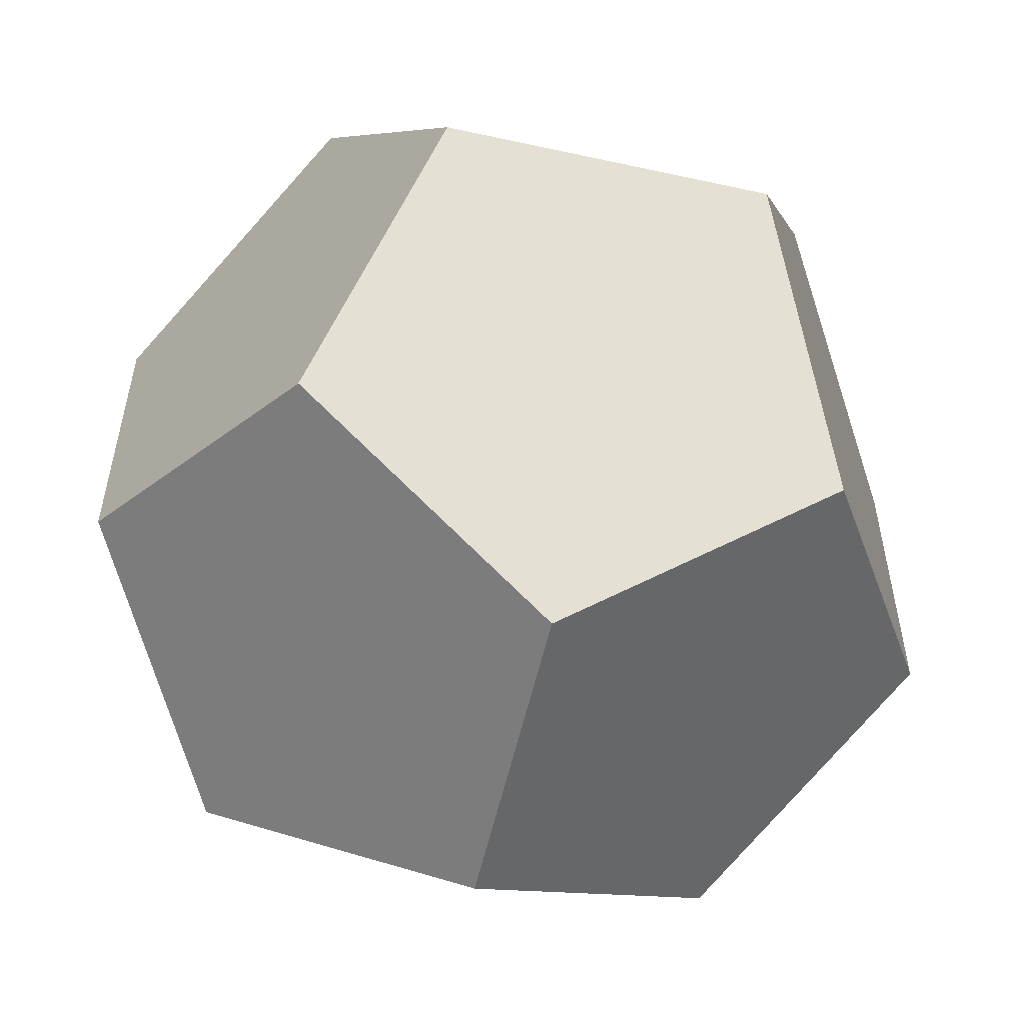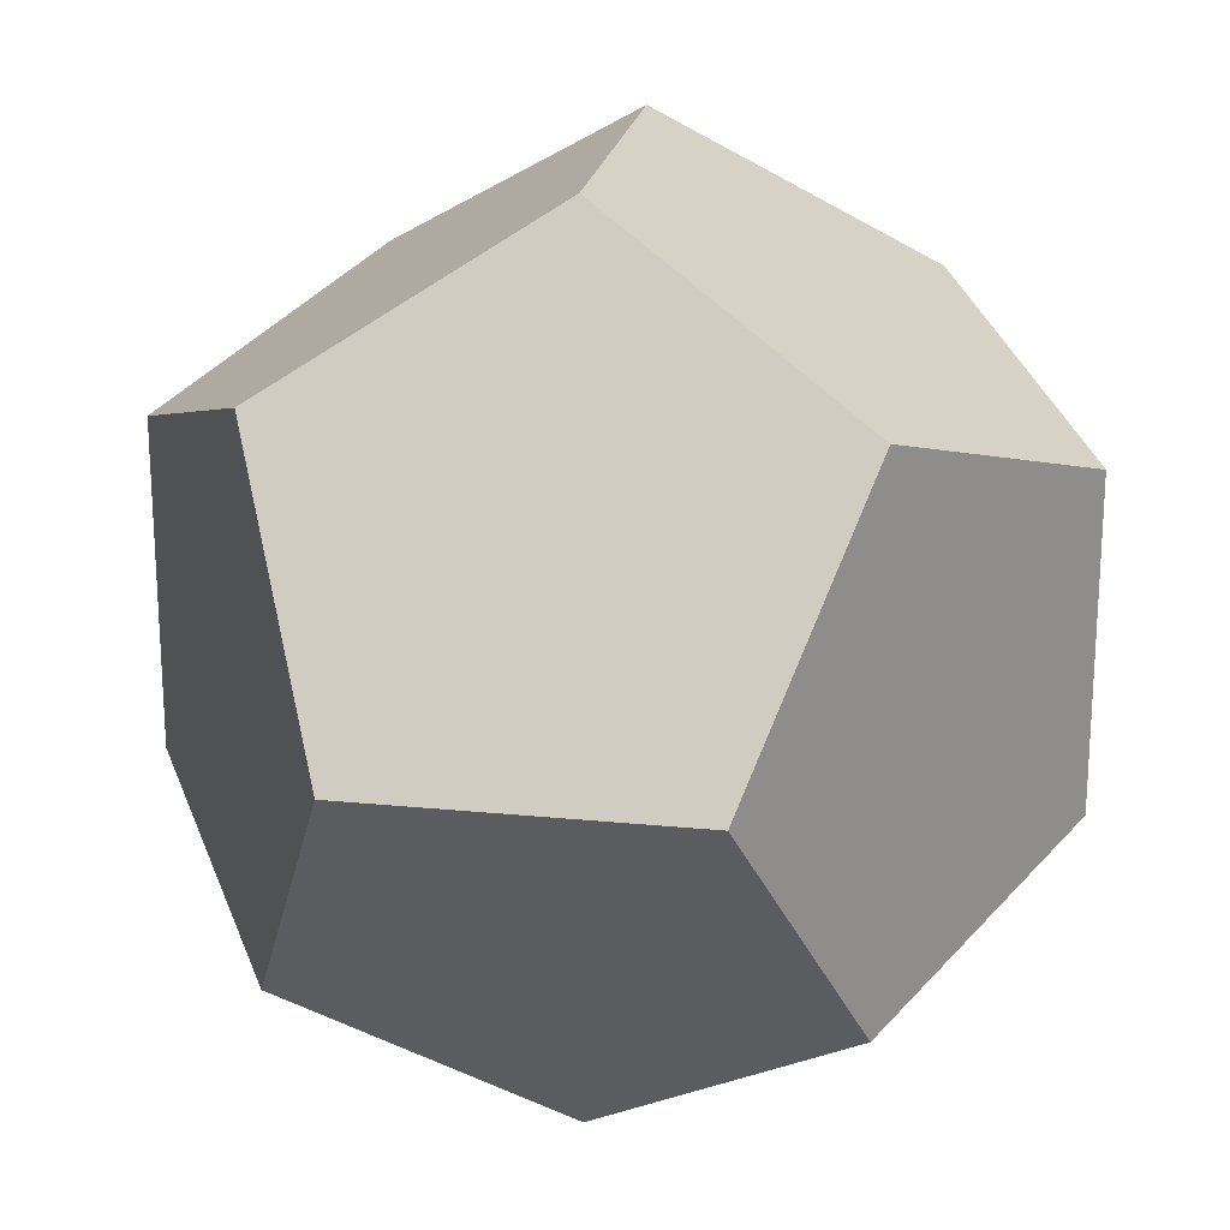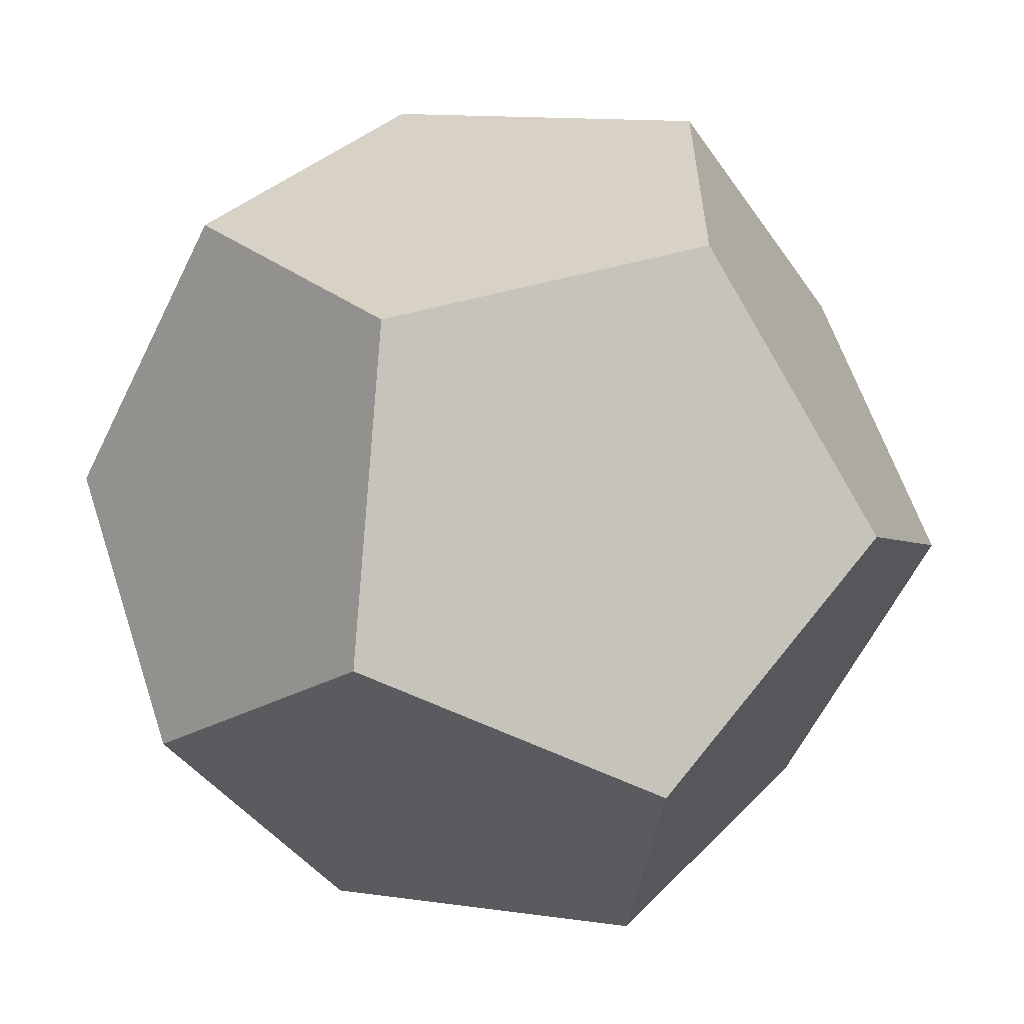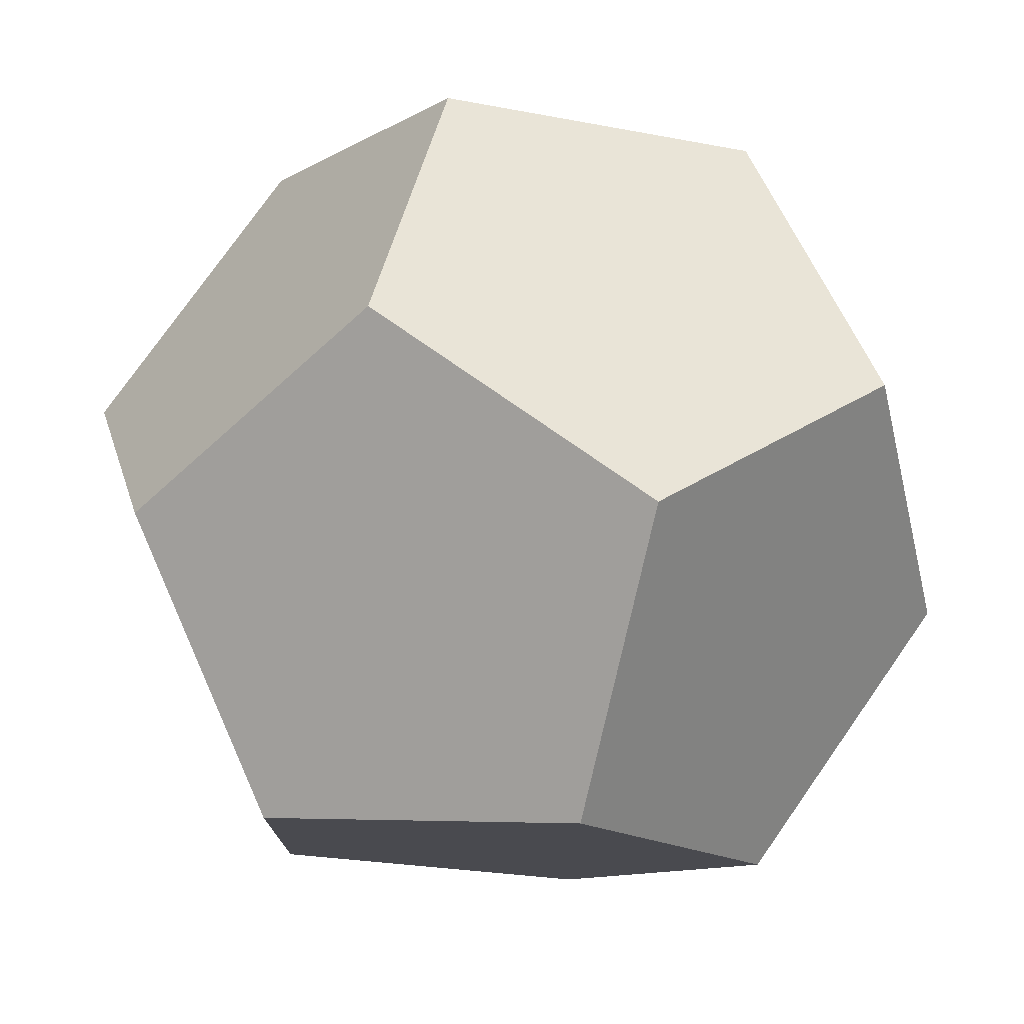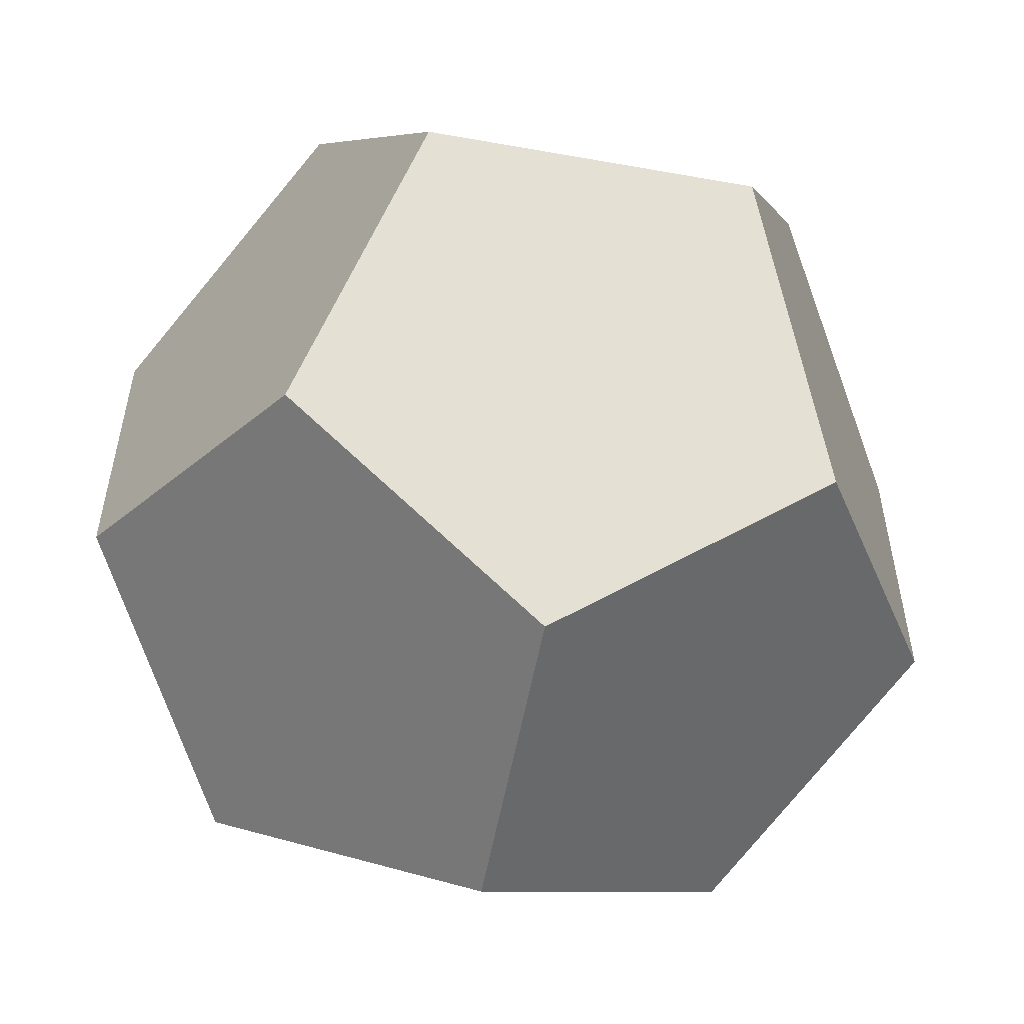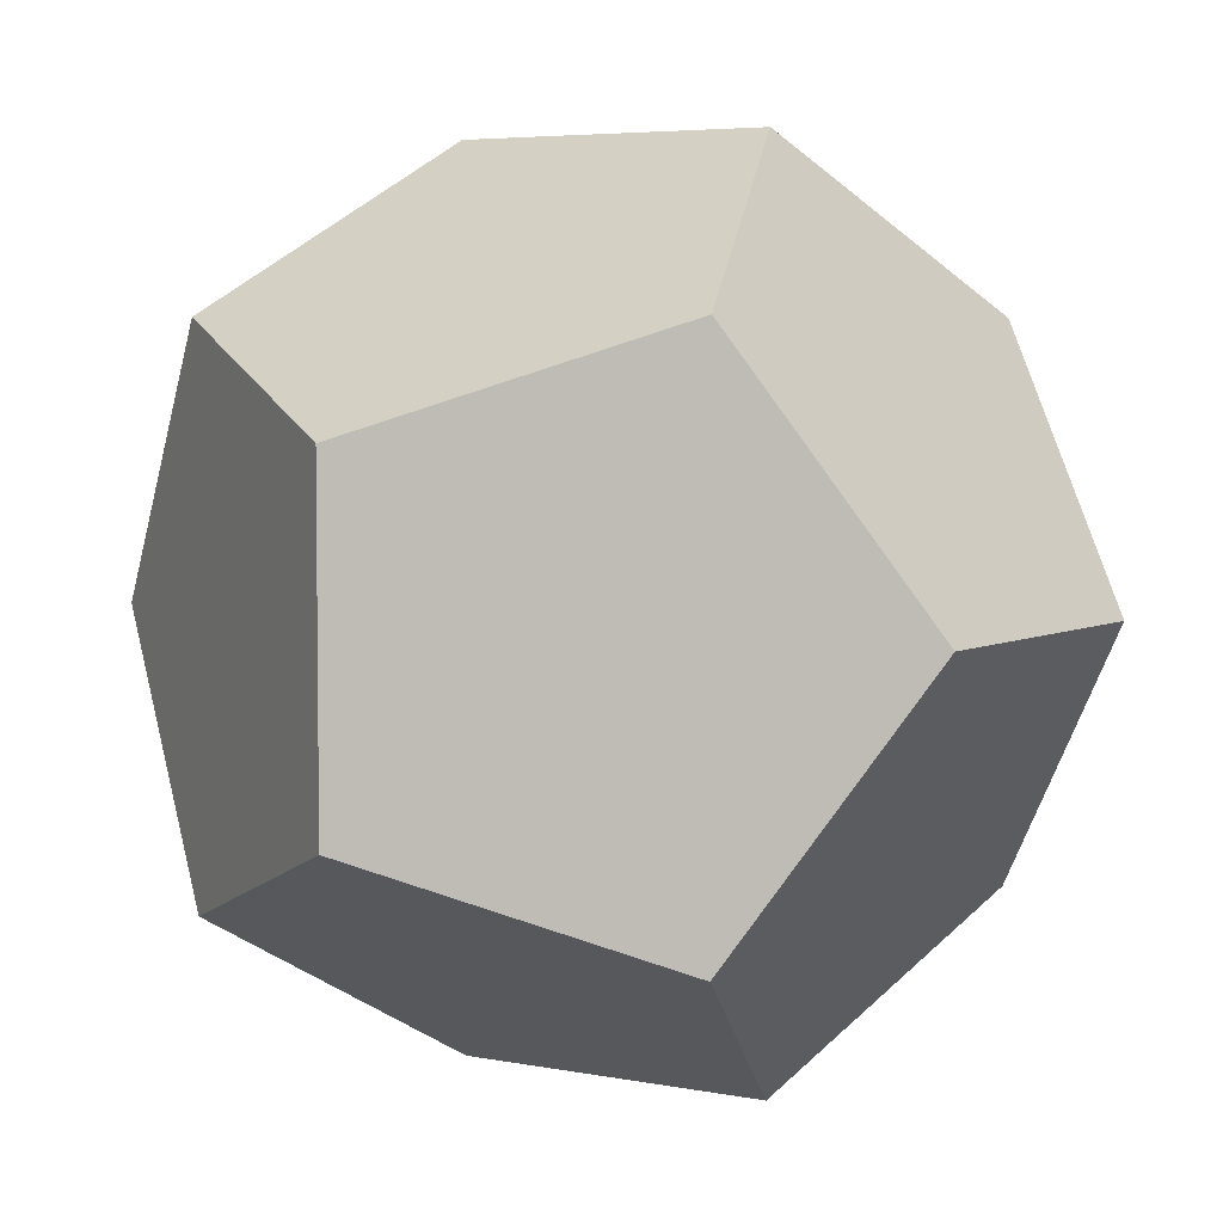
<metadata>
{"format":"obj","ext":"obj","renderer":"f3d","projection":"perspective","resolution":1024,"background":"white","views":[{"elev":-56.7,"azim":167.1,"up":"+Z"},{"elev":21.6,"azim":-80.0,"up":"+Y"},{"elev":-60.6,"azim":-26.1,"up":"+Y"},{"elev":76.4,"azim":-55.0,"up":"+Z"},{"elev":-56.2,"azim":79.4,"up":"+Y"},{"elev":4.9,"azim":-147.1,"up":"+Y"}]}
</metadata>
<code>
o 12_dodecahedron
v -1 1 -1
v -1.618 0 0.618
v -1.618 -0 -0.618
v -1 1 1
v -0.618 1.618 -0
v 1 1 1
v 0.618 1.618 -0
v 0 0.618 1.618
v -1 -1 1
v 0 -0.618 1.618
v -1 -1 -1
v -0.618 -1.618 0
v 0 -0.618 -1.618
v 0 0.618 -1.618
v 1 1 -1
v 1.618 -0 -0.618
v 1.618 0 0.618
v 1 -1 1
v 0.618 -1.618 0
v 1 -1 -1
f 2 1 3
f 1 2 4
f 1 4 5
f 5 6 7
f 6 5 4
f 6 4 8
f 9 4 2
f 4 9 8
f 8 9 10
f 9 11 12
f 11 9 3
f 3 9 2
f 1 11 3
f 11 1 13
f 13 1 14
f 1 15 14
f 15 1 7
f 7 1 5
f 16 6 17
f 6 16 15
f 6 15 7
f 10 6 8
f 6 10 18
f 6 18 17
f 19 9 12
f 9 19 18
f 9 18 10
f 20 11 13
f 11 20 12
f 12 20 19
f 14 20 13
f 20 14 15
f 20 15 16
f 20 18 19
f 18 20 17
f 17 20 16

</code>
